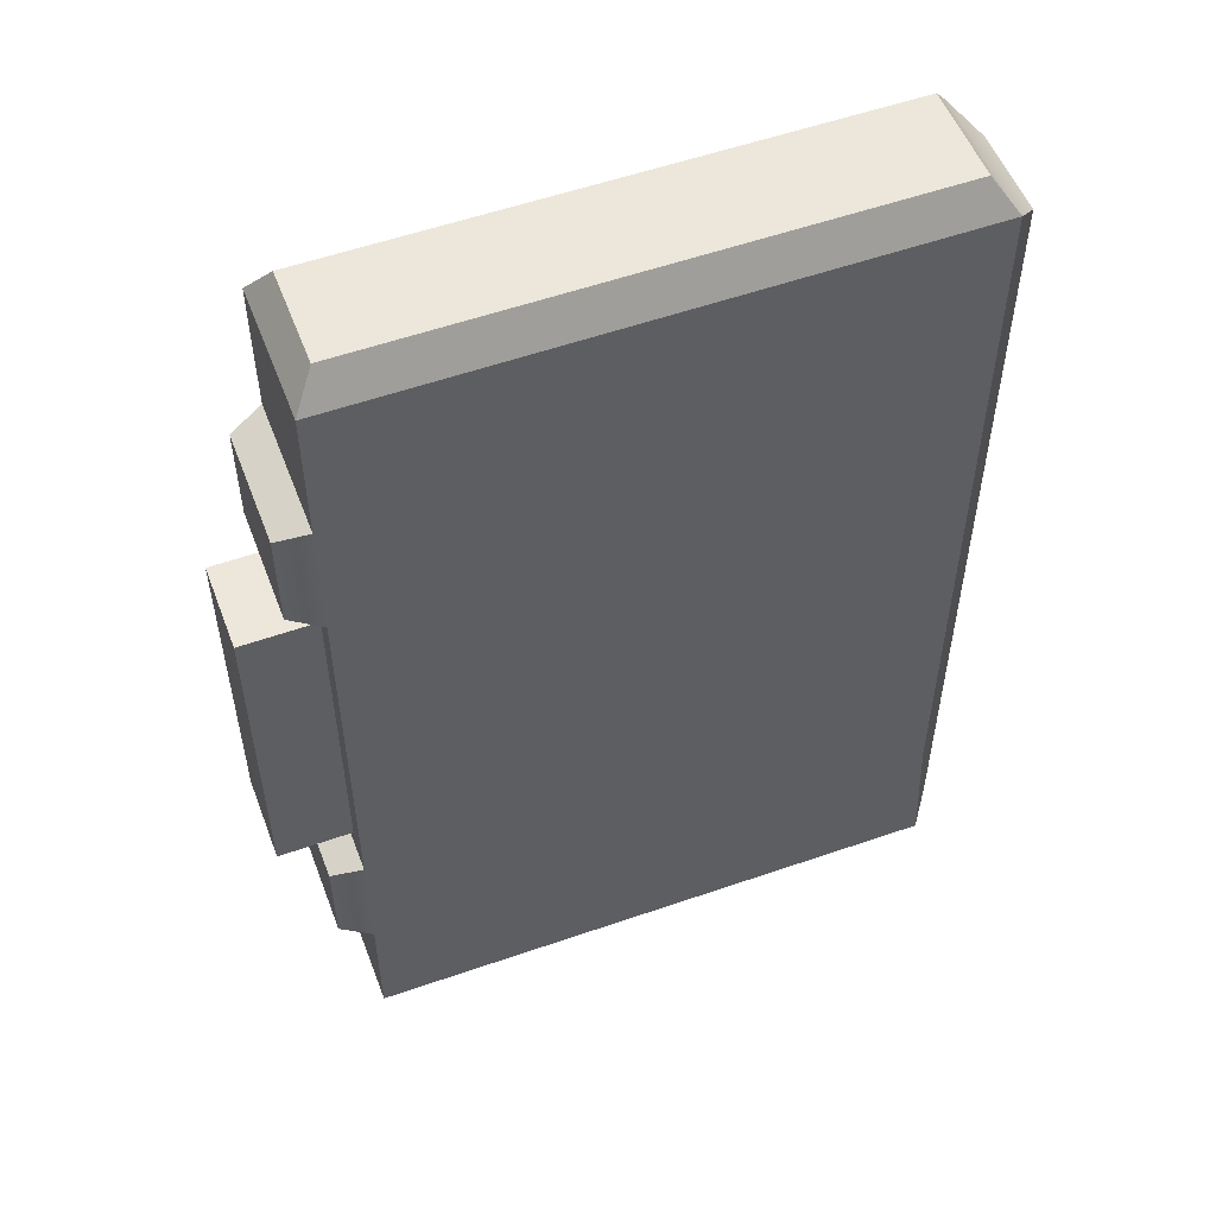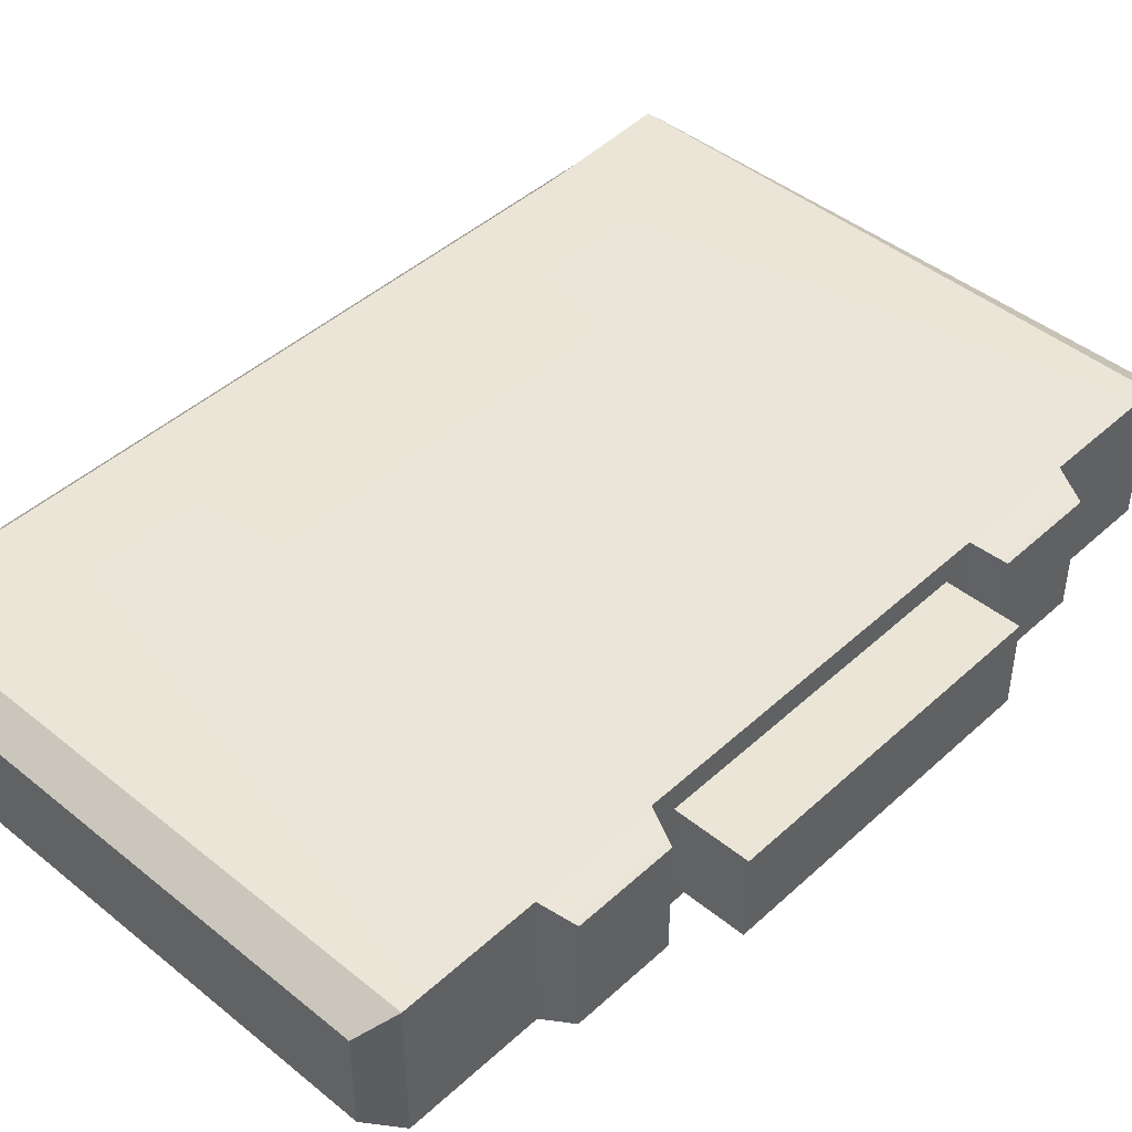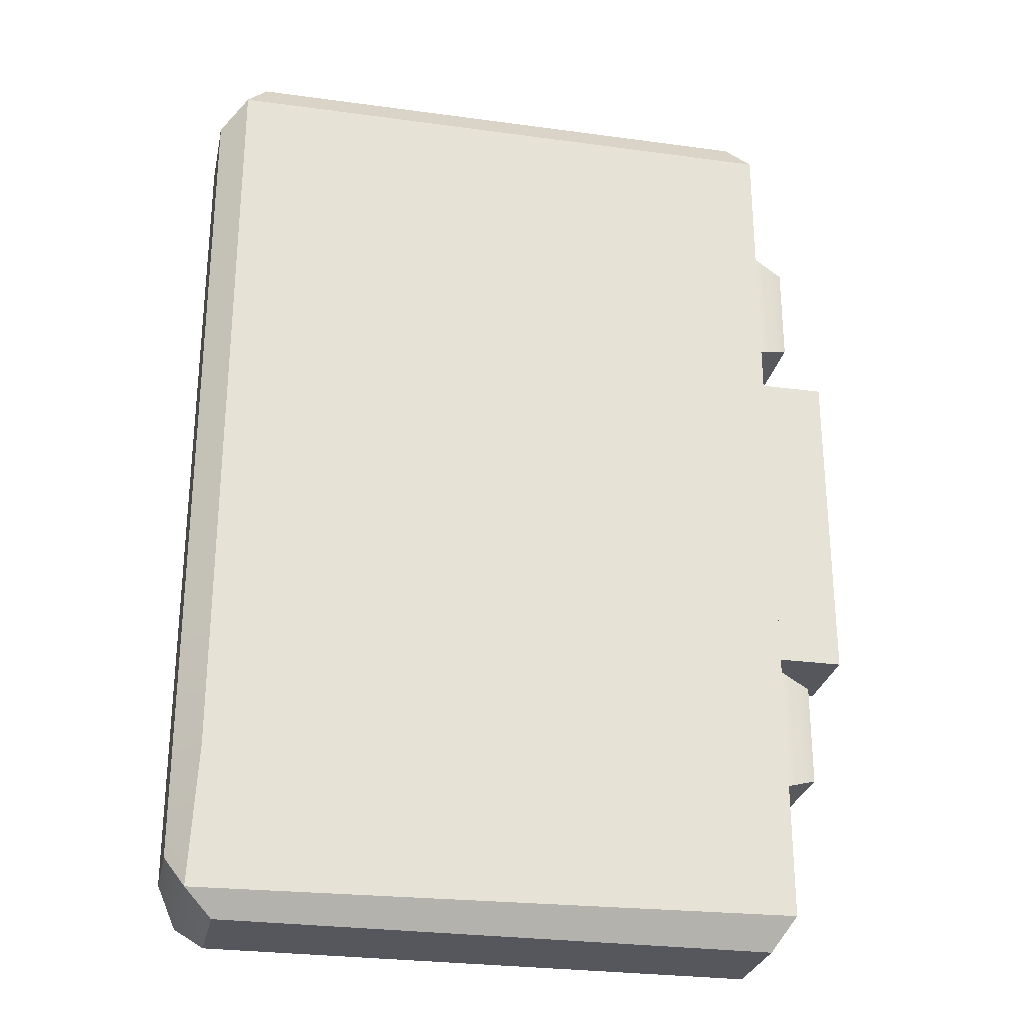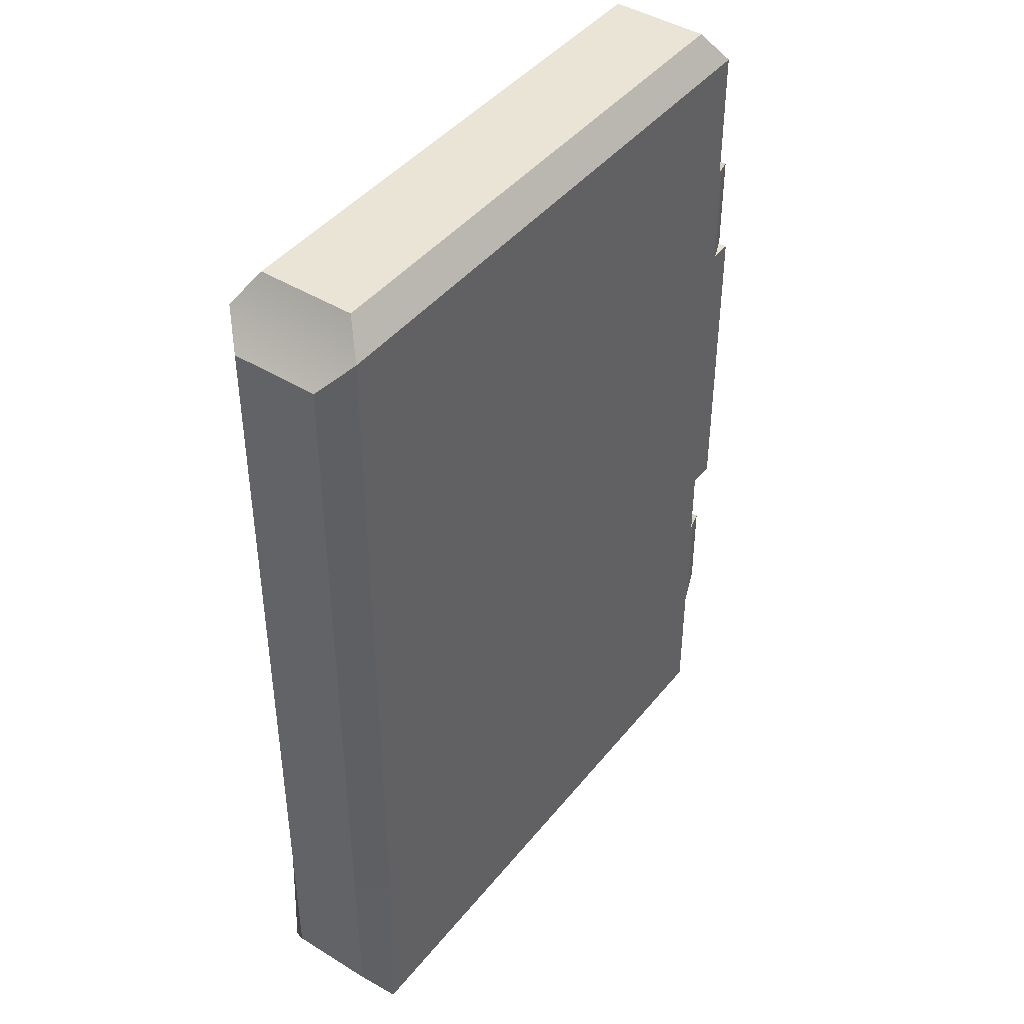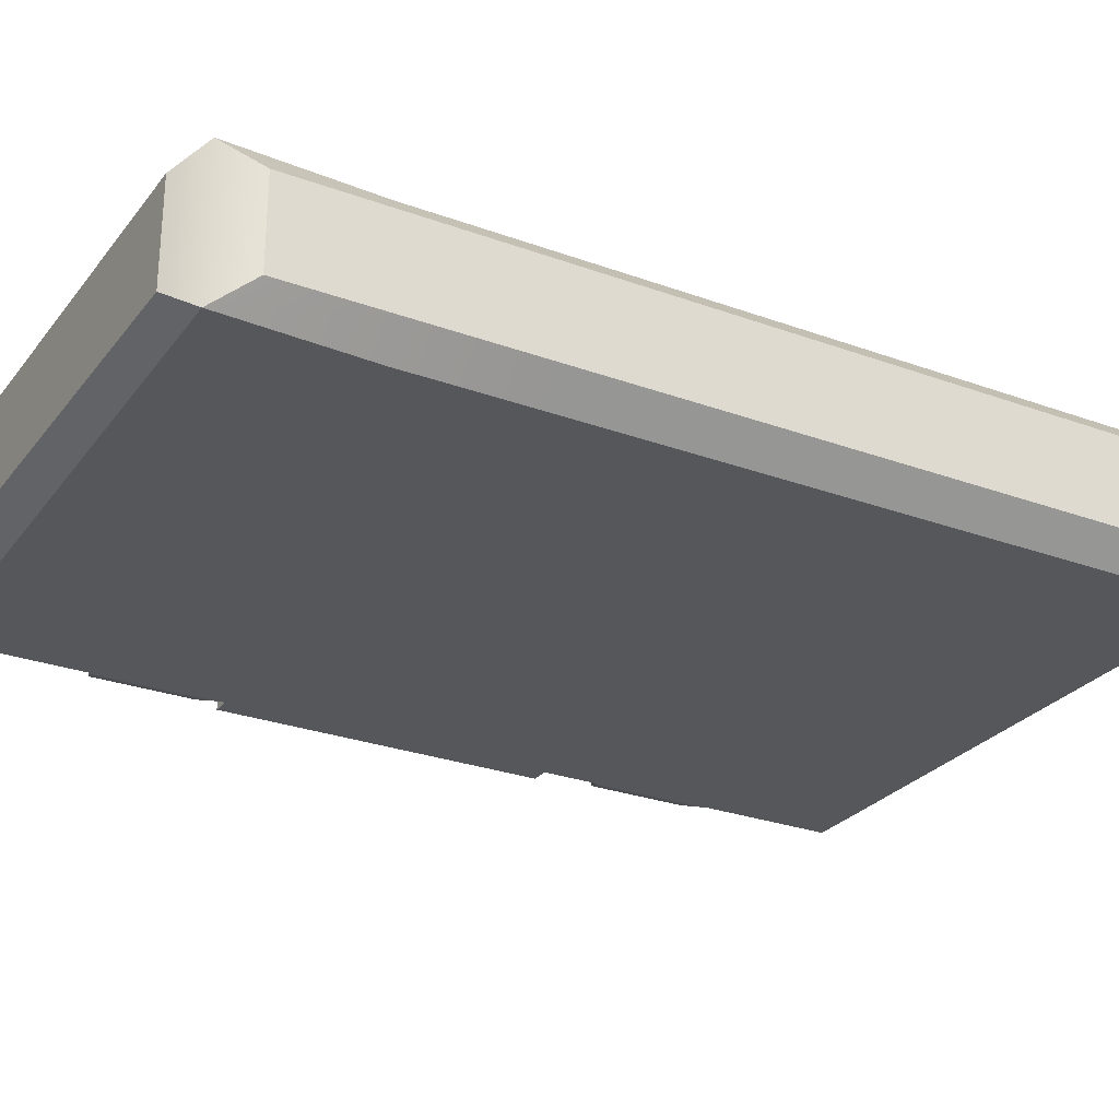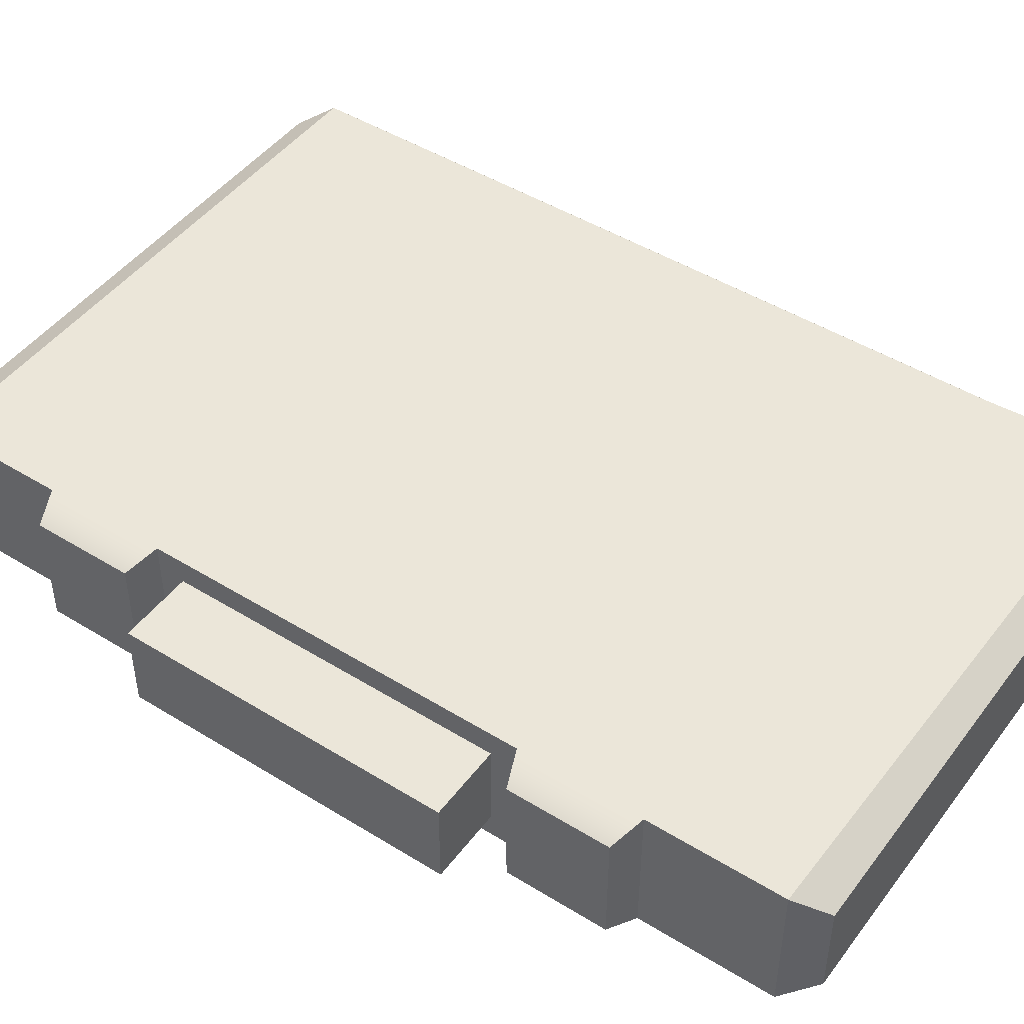
<metadata>
{"format":"obj","ext":"obj","renderer":"f3d","projection":"perspective","resolution":1024,"background":"white","views":[{"elev":53.9,"azim":159.3,"up":"+Z"},{"elev":44.4,"azim":43.3,"up":"+Y"},{"elev":-27.6,"azim":-11.8,"up":"+Z"},{"elev":43.6,"azim":-54.0,"up":"+Z"},{"elev":-27.2,"azim":-119.5,"up":"+Y"},{"elev":46.9,"azim":125.0,"up":"+Y"}]}
</metadata>
<code>
v -0.555 0.92 -0.367
v 0.5559 0.92 -0.367
v -0.555 0.92 -0.6021
v 0.5559 0.92 -0.6021
v -0.5679 0.92 -0.8724
v 0.5559 0.92 -0.8561
v -0.5679 0.6541 -0.8724
v 0.5559 0.6541 -0.8561
v -0.555 0.6541 -0.6021
v 0.5559 0.6541 -0.6021
v -0.555 0.6541 -0.367
v 0.5559 0.6541 -0.367
v 0.6159 0.6761 -0.5801
v 0.6159 0.6761 -0.389
v 0.6159 0.898 -0.5801
v 0.6159 0.898 -0.389
v 0.5559 0.7041 -0.317
v 0.5559 0.87 -0.317
v 0.6959 0.7041 -0.317
v 0.6959 0.87 -0.317
v -0.515 0.88 -0.9161
v 0.5159 0.88 -0.9161
v 0.5159 0.6941 -0.9161
v -0.515 0.6941 -0.9161
v -0.555 0.92 0.3663
v 0.5559 0.92 0.3663
v -0.555 0.92 0.6014
v 0.5559 0.92 0.6014
v -0.555 0.92 0.8554
v 0.5559 0.92 0.8554
v -0.555 0.6541 0.8554
v 0.5559 0.6541 0.8554
v -0.555 0.6541 0.6014
v 0.5559 0.6541 0.6014
v -0.555 0.6541 0.3663
v 0.5559 0.6541 0.3663
v 0.6159 0.6761 0.5794
v 0.6159 0.6761 0.3883
v 0.6159 0.898 0.5794
v 0.6159 0.898 0.3883
v 0.5559 0.7041 0.3163
v 0.5559 0.87 0.3163
v 0.6959 0.7041 0.3163
v 0.6959 0.87 0.3163
v -0.515 0.88 0.9154
v 0.5159 0.88 0.9154
v 0.5159 0.6941 0.9154
v -0.515 0.6941 0.9154
v -0.605 0.7041 -0.8061
v -0.605 0.7041 -0.6021
v -0.605 0.87 -0.6021
v -0.605 0.87 -0.8061
v -0.605 0.7041 -0.367
v -0.605 0.87 -0.367
v -0.605 0.87 0.8054
v -0.605 0.7041 0.8054
v -0.605 0.87 0.6014
v -0.605 0.7041 0.6014
v -0.605 0.87 0.3663
v -0.605 0.7041 0.3663
g pCube1
f 1 2 4 3
f 3 4 6 5
f 21 22 23 24
f 7 8 10 9
f 9 10 12 11
f 10 8 6 4
f 14 13 15 16
f 49 50 51 52
f 50 53 54 51
f 12 10 13 14
f 10 4 15 13
f 4 2 16 15
f 2 12 14 16
f 12 2 18 17
f 17 18 20 19
f 5 6 22 21
f 6 8 23 22
f 8 7 24 23
f 7 5 21 24
f 25 27 28 26
f 27 29 30 28
f 45 48 47 46
f 31 33 34 32
f 33 35 36 34
f 34 28 30 32
f 38 40 39 37
f 56 55 57 58
f 58 57 59 60
f 36 38 37 34
f 34 37 39 28
f 28 39 40 26
f 26 40 38 36
f 36 41 42 26
f 41 43 44 42
f 29 45 46 30
f 30 46 47 32
f 32 47 48 31
f 31 48 45 29
f 53 60 59 54
f 12 36 35 11
f 17 41 36 12
f 19 43 41 17
f 20 44 43 19
f 18 42 44 20
f 2 26 42 18
f 25 26 2 1
f 7 9 50 49
f 3 5 52 51
f 5 7 49 52
f 9 11 53 50
f 1 3 51 54
f 53 11 35 60
f 31 29 55 56
f 29 27 57 55
f 33 31 56 58
f 27 25 59 57
f 35 33 58 60
f 54 59 25 1

</code>
